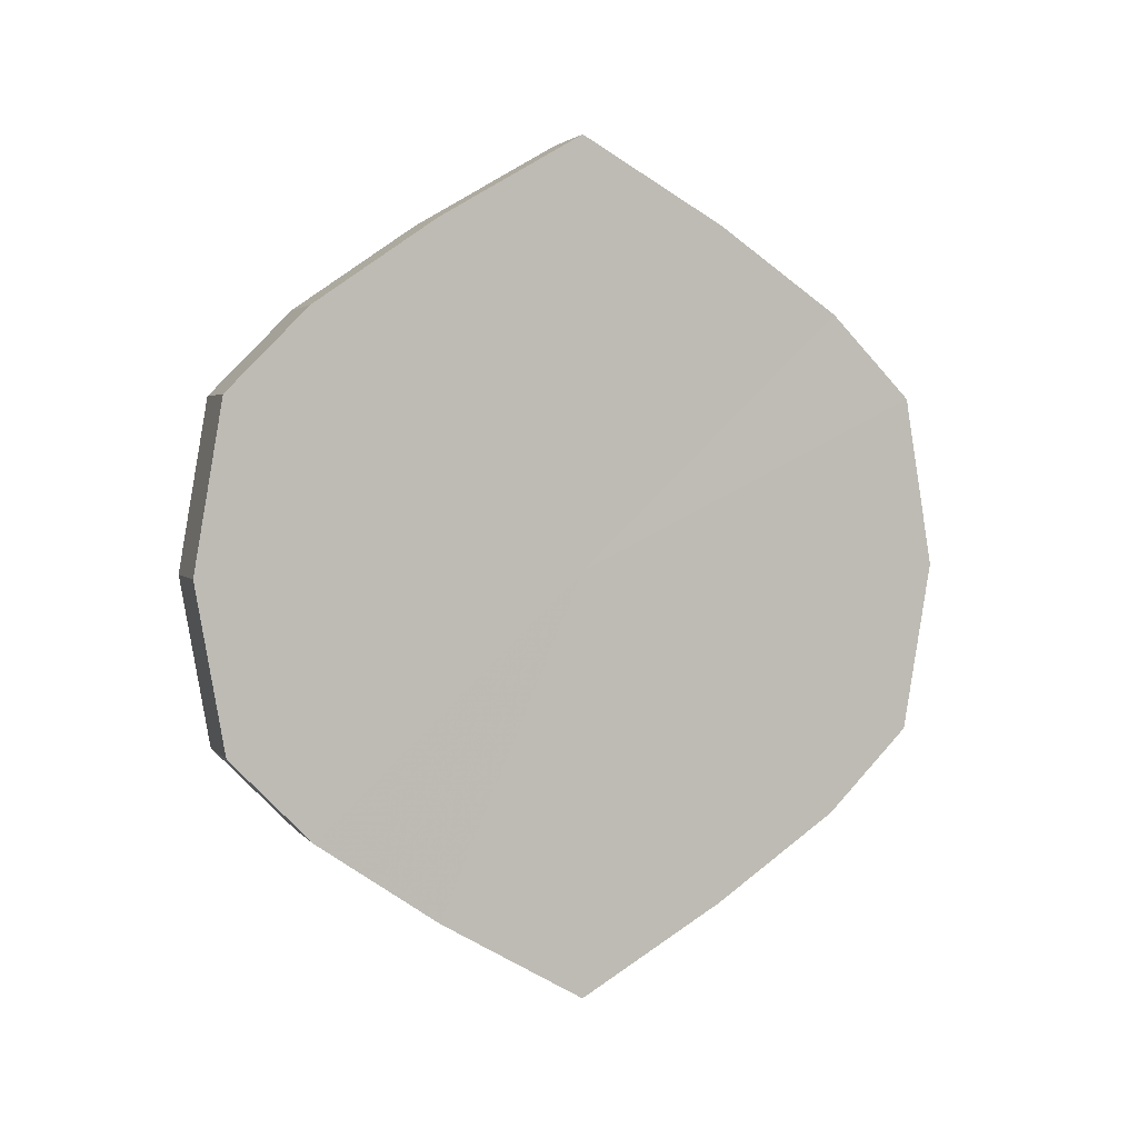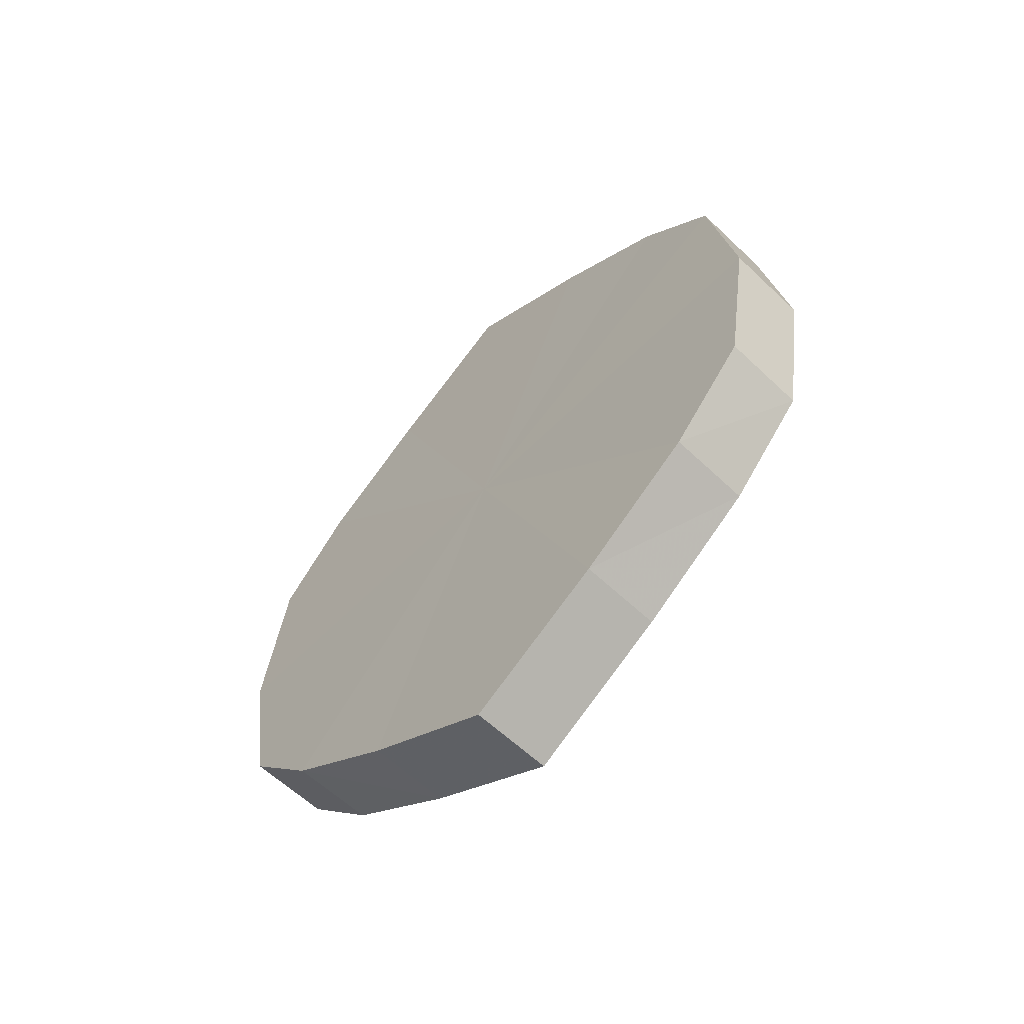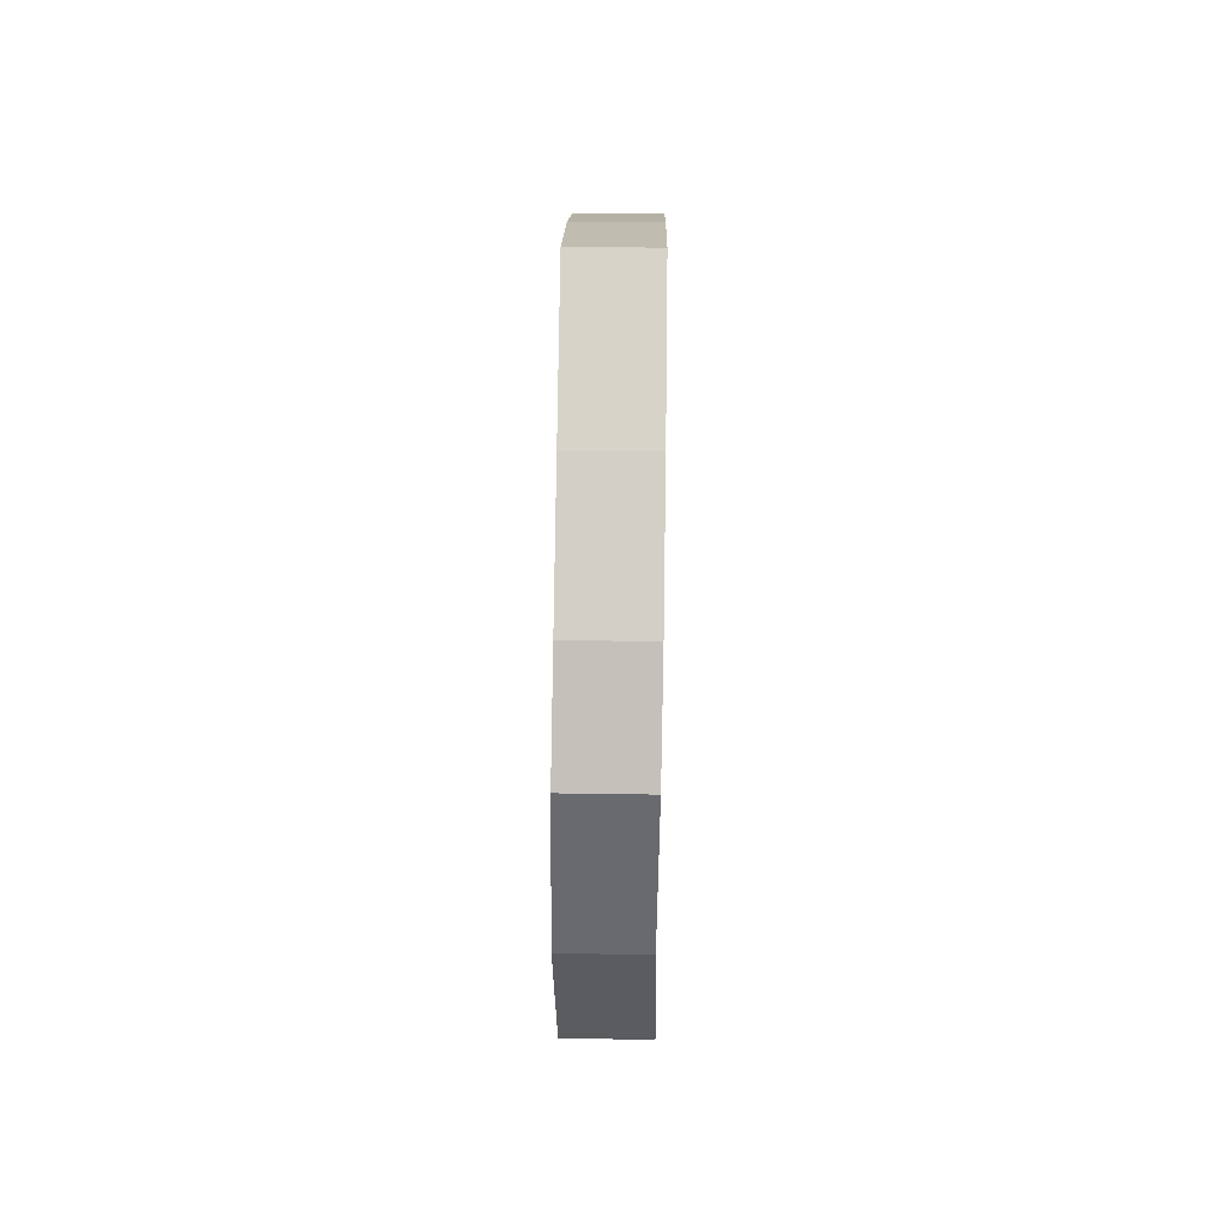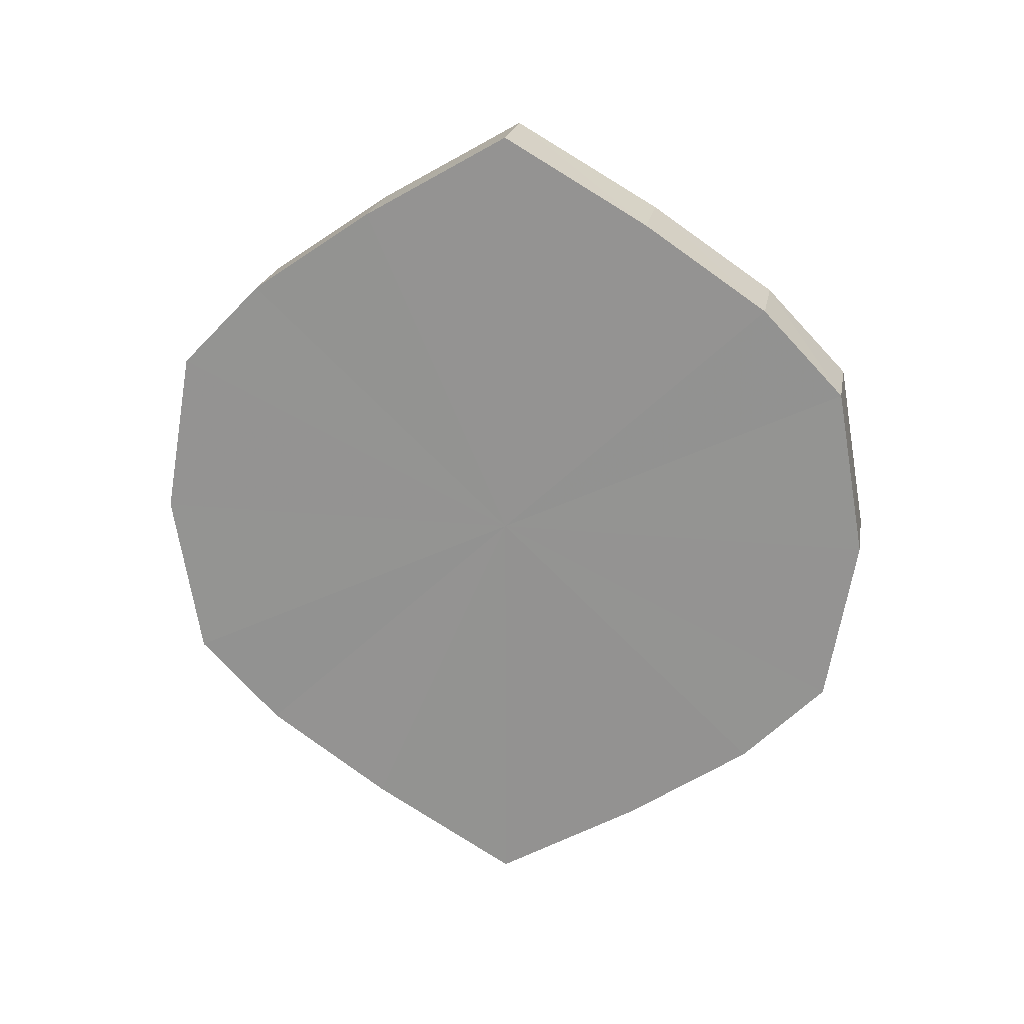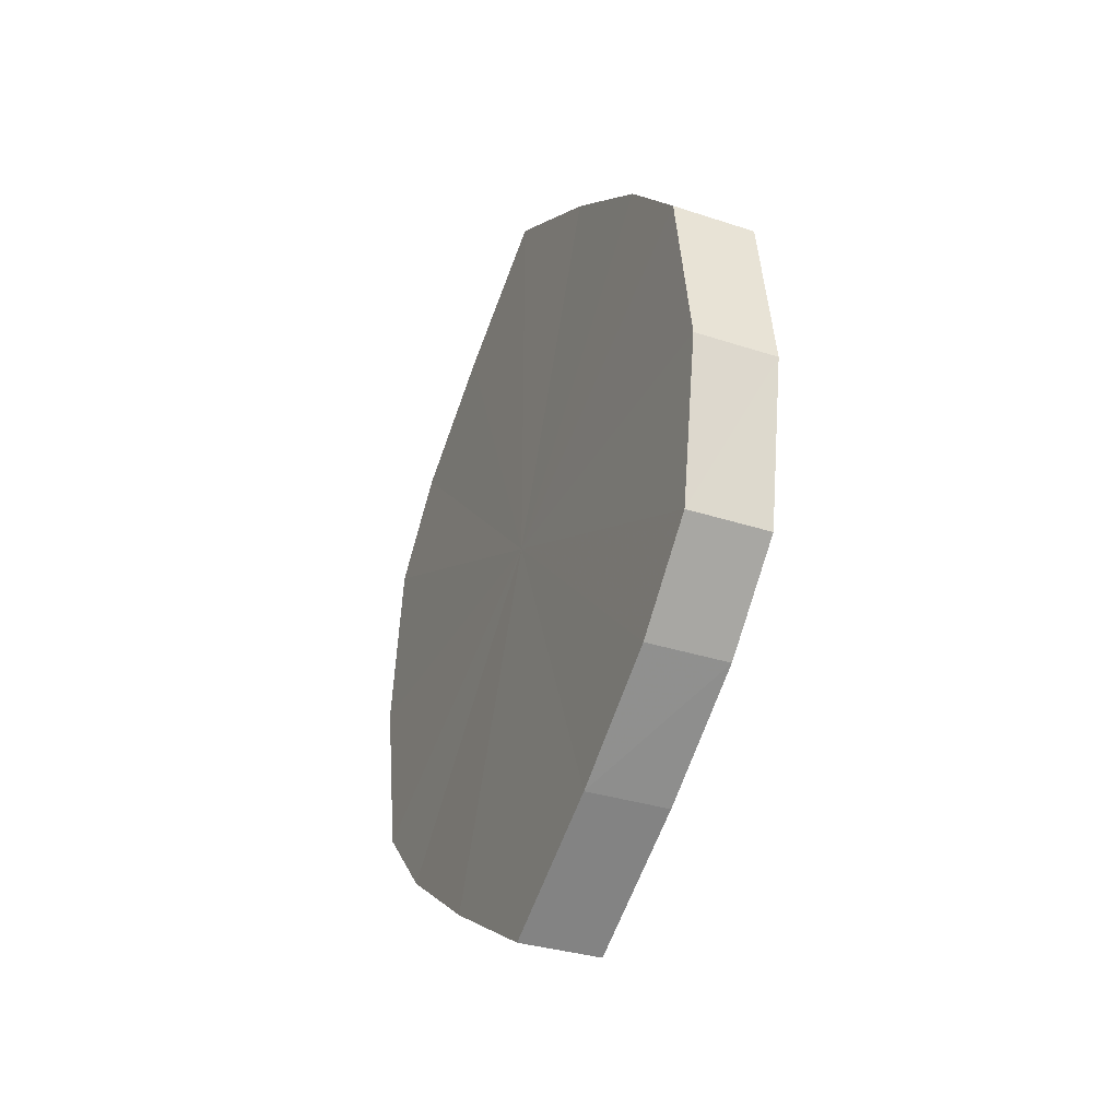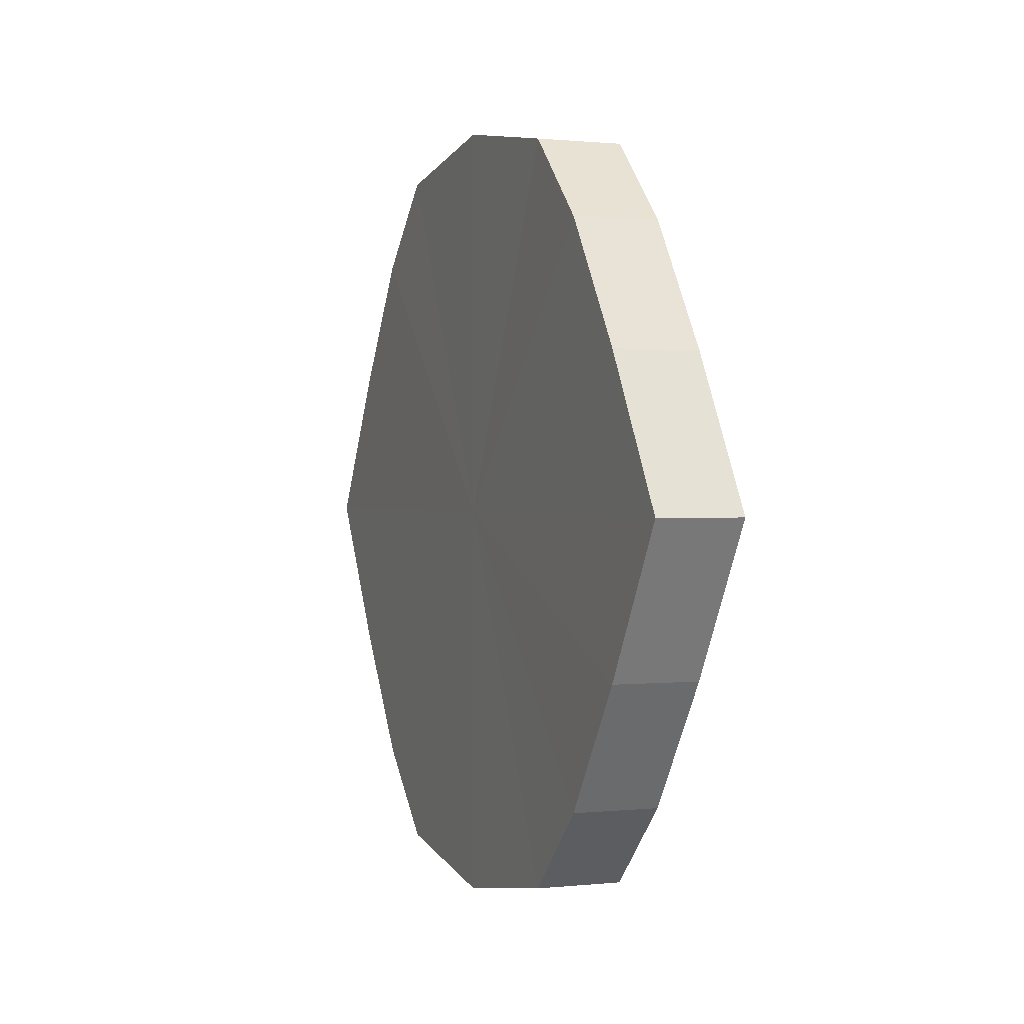
<metadata>
{"format":"obj","ext":"obj","renderer":"f3d","projection":"perspective","resolution":1024,"background":"white","views":[{"elev":3.3,"azim":-108.9,"up":"+Y"},{"elev":-60.0,"azim":-44.1,"up":"+Y"},{"elev":46.5,"azim":-178.9,"up":"+Y"},{"elev":21.3,"azim":100.1,"up":"+Y"},{"elev":-32.9,"azim":-24.1,"up":"+Y"},{"elev":0.7,"azim":158.1,"up":"+Z"}]}
</metadata>
<code>
o 3486
v 2217 1879 8.175
v 2217 1879 8.192
v 2217 1879 8.175
v 2217 1879 8.206
v 2217 1879 8.192
v 2217 1879 8.157
v 2217 1879 8.157
v 2217 1879 8.216
v 2217 1879 8.206
v 2217 1879 8.143
v 2217 1879 8.143
v 2217 1879 8.219
v 2217 1879 8.216
v 2217 1879 8.133
v 2217 1879 8.133
v 2217 1879 8.216
v 2217 1879 8.219
v 2217 1879 8.13
v 2217 1879 8.13
v 2217 1879 8.206
v 2217 1879 8.216
v 2217 1879 8.133
v 2217 1879 8.133
v 2217 1879 8.192
v 2217 1879 8.206
v 2217 1879 8.143
v 2217 1879 8.143
v 2217 1879 8.175
v 2217 1879 8.192
v 2217 1879 8.157
v 2217 1879 8.157
v 2217 1879 8.175
v 2217 1879 8.175
v 2217 1879 8.192
v 2217 1879 8.192
v 2217 1879 8.206
v 2217 1879 8.206
v 2217 1879 8.157
v 2217 1879 8.175
v 2217 1879 8.143
v 2217 1879 8.157
v 2217 1879 8.216
v 2217 1879 8.216
v 2217 1879 8.133
v 2217 1879 8.143
v 2217 1879 8.13
v 2217 1879 8.133
v 2217 1879 8.219
v 2217 1879 8.219
v 2217 1879 8.133
v 2217 1879 8.13
v 2217 1879 8.143
v 2217 1879 8.133
v 2217 1879 8.216
v 2217 1879 8.216
v 2217 1879 8.157
v 2217 1879 8.143
v 2217 1879 8.175
v 2217 1879 8.157
v 2217 1879 8.206
v 2217 1879 8.206
v 2217 1879 8.192
v 2217 1879 8.175
v 2217 1879 8.192
v 2217 1879 8.175
v 2217 1879 8.192
v 2217 1879 8.175
v 2217 1879 8.206
v 2217 1879 8.157
v 2217 1879 8.216
v 2217 1879 8.143
v 2217 1879 8.219
v 2217 1879 8.133
v 2217 1879 8.216
v 2217 1879 8.13
v 2217 1879 8.206
v 2217 1879 8.133
v 2217 1879 8.192
v 2217 1879 8.143
v 2217 1879 8.175
v 2217 1879 8.157
v 2217 1879 8.175
v 2217 1879 8.175
v 2217 1879 8.192
v 2217 1879 8.157
v 2217 1879 8.206
v 2217 1879 8.143
v 2217 1879 8.216
v 2217 1879 8.133
v 2217 1879 8.219
v 2217 1879 8.13
v 2217 1879 8.216
v 2217 1879 8.133
v 2217 1879 8.206
v 2217 1879 8.143
v 2217 1879 8.192
v 2217 1879 8.157
v 2217 1879 8.175
f 1 2 3
f 2 4 5
f 6 1 7
f 4 8 9
f 10 6 11
f 8 12 13
f 14 10 15
f 12 16 17
f 18 14 19
f 16 20 21
f 22 18 23
f 20 24 25
f 26 22 27
f 24 28 29
f 30 26 31
f 28 30 32
f 33 34 35
f 35 36 37
f 38 39 33
f 40 41 38
f 37 42 43
f 44 45 40
f 46 47 44
f 43 48 49
f 50 51 46
f 52 53 50
f 49 54 55
f 56 57 52
f 58 59 56
f 55 60 61
f 62 63 58
f 61 64 62
f 65 66 67
f 65 68 66
f 65 67 69
f 65 70 68
f 65 69 71
f 65 72 70
f 65 71 73
f 65 74 72
f 65 73 75
f 65 76 74
f 65 75 77
f 65 78 76
f 65 77 79
f 65 80 78
f 65 79 81
f 65 81 80
f 82 83 84
f 82 85 83
f 82 84 86
f 82 87 85
f 82 86 88
f 82 89 87
f 82 88 90
f 82 91 89
f 82 90 92
f 82 93 91
f 82 92 94
f 82 95 93
f 82 94 96
f 82 97 95
f 82 96 98
f 82 98 97

</code>
